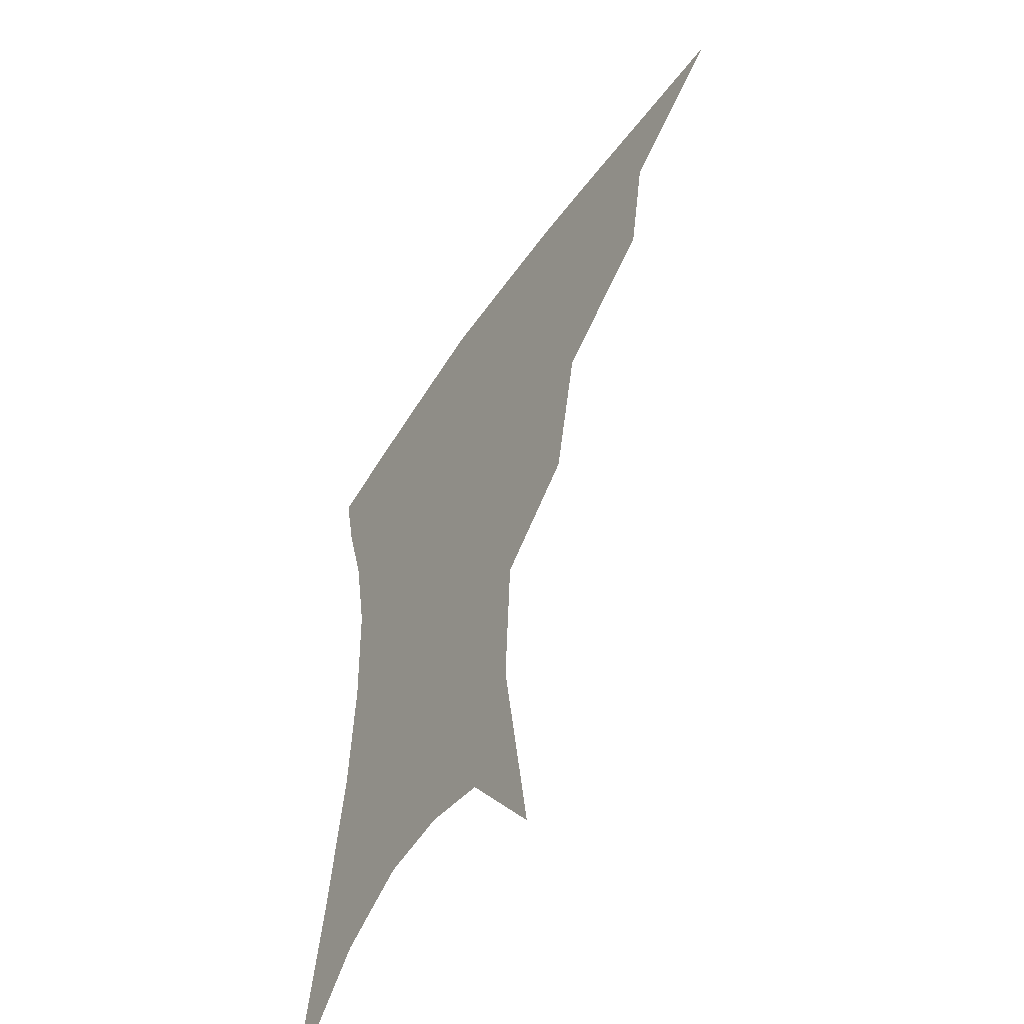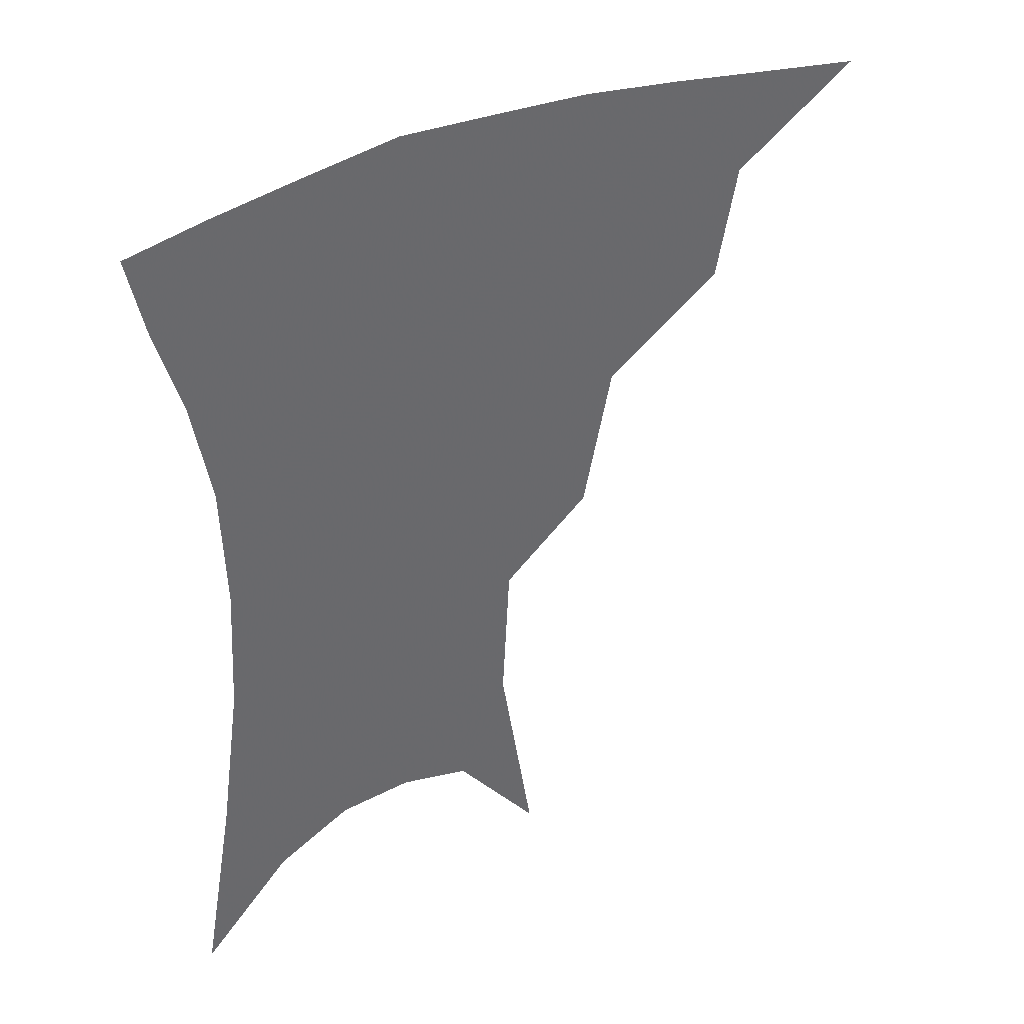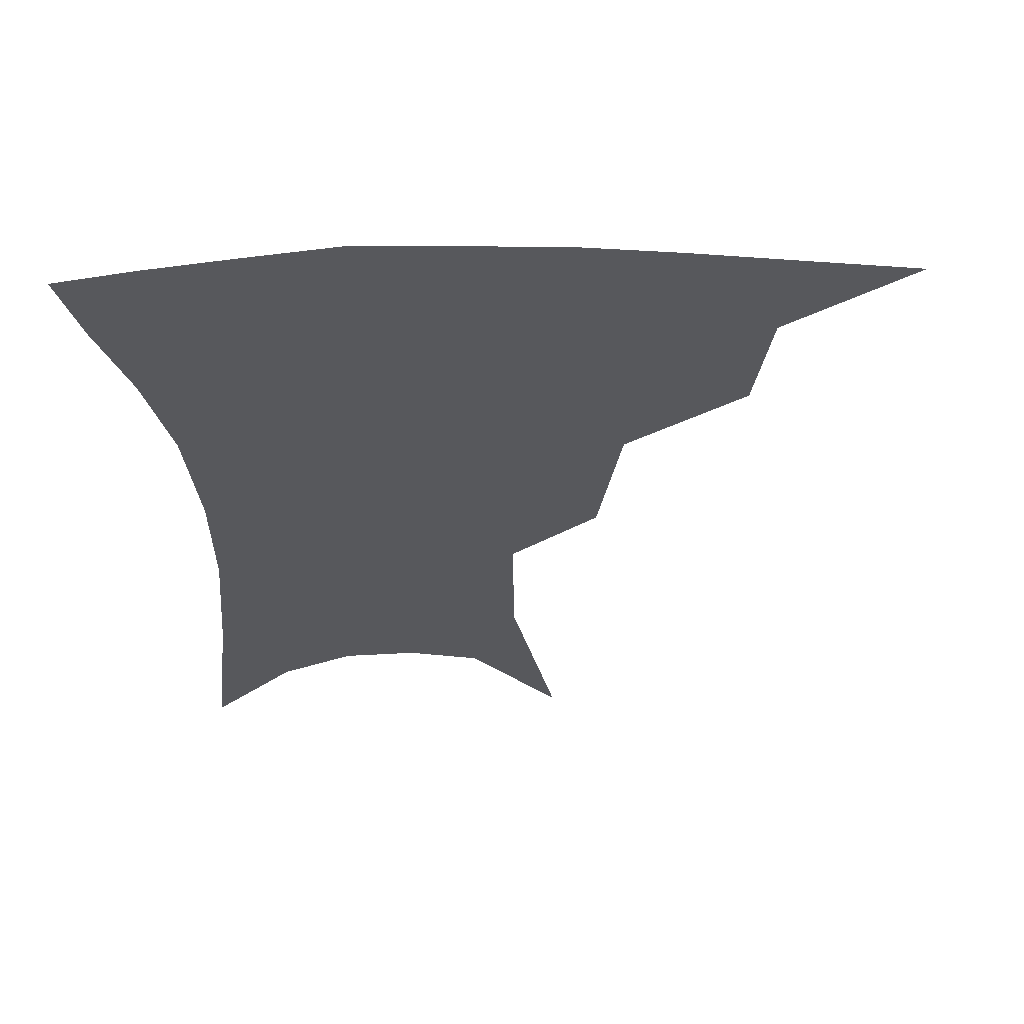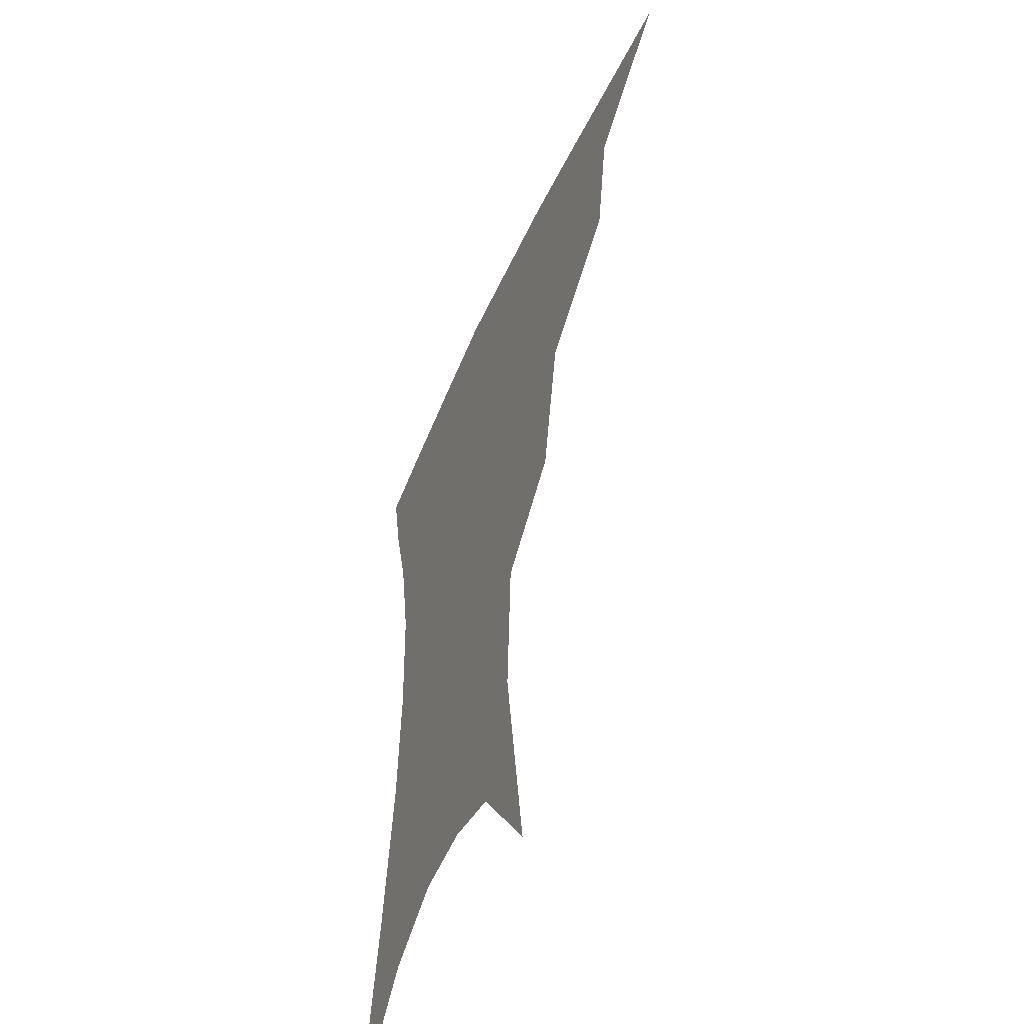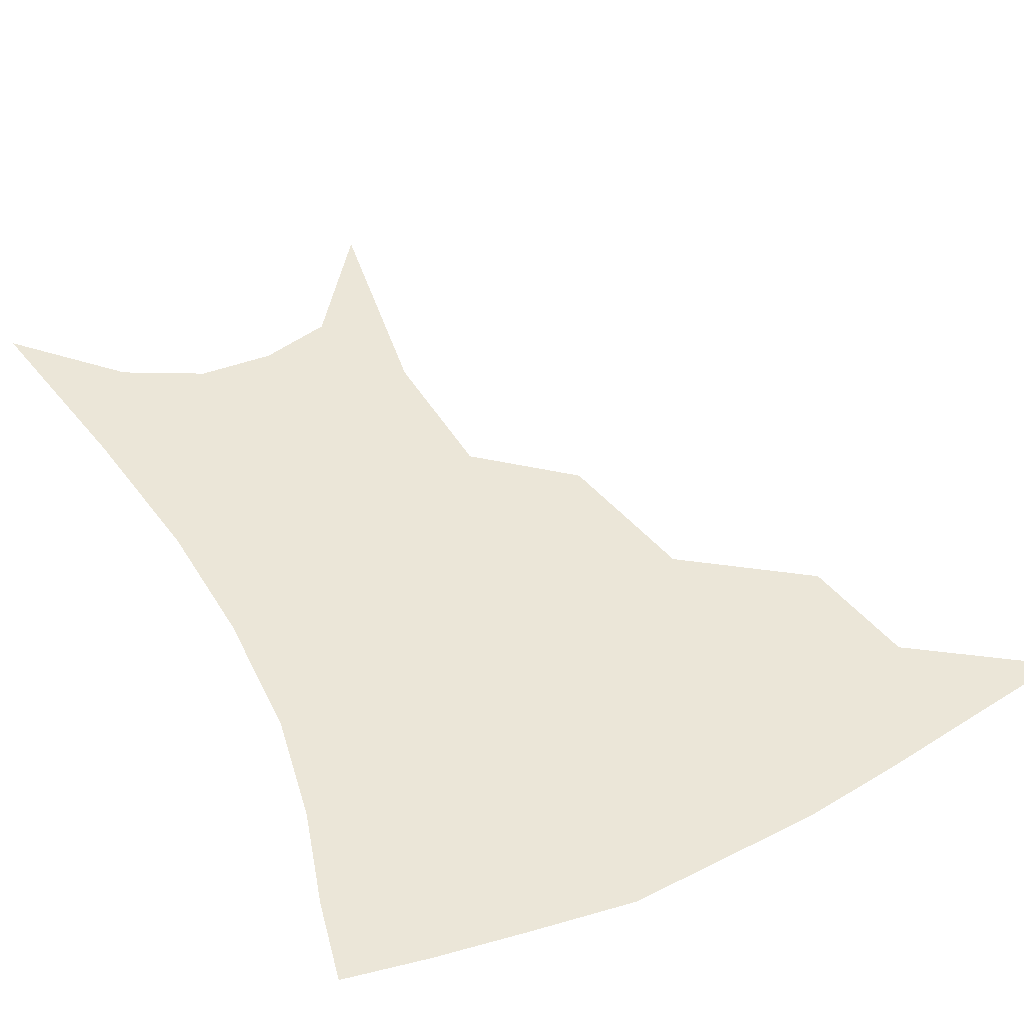
<metadata>
{"format":"obj","ext":"obj","renderer":"f3d","projection":"perspective","resolution":1024,"background":"white","views":[{"elev":-53.1,"azim":-122.9,"up":"+Y"},{"elev":40.0,"azim":150.3,"up":"+Y"},{"elev":-28.7,"azim":-176.9,"up":"+Z"},{"elev":-50.5,"azim":-112.8,"up":"+Y"},{"elev":46.1,"azim":153.7,"up":"+Z"}]}
</metadata>
<code>
v 462.5 348.2 0
v 503.1 292.3 0
v 497.2 324.3 0
v 491.7 353 0
v 544.7 227.6 0
v 536.2 268.7 0
v 529.4 301.5 0
v 524.7 330.2 0
v 519.7 357.8 0
v 562.1 101.6 0
v 571.8 164.7 0
v 569.6 206.3 0
v 562.8 246.5 0
v 558 281.2 0
v 554.7 309.3 0
v 551 334.6 0
v 546.9 361.7 0
v 586.2 134.2 0
v 589.3 179.9 0
v 585.8 219.3 0
v 582 256.8 0
v 579.7 286.5 0
v 578.5 312.6 0
v 577.9 337.2 0
v 574.5 363.6 0
v 606.2 139.4 0
v 605.8 185.3 0
v 602.7 224.4 0
v 600.9 260.1 0
v 600.9 289.6 0
v 601.6 314.6 0
v 602.2 338 0
v 600.3 365.1 0
v 627 138.2 0
v 622.5 188 0
v 619.9 225.2 0
v 619.4 258 0
v 620.9 287.7 0
v 623.4 313.7 0
v 625.9 337.3 0
v 628 361.3 0
v 648.4 126.9 0
v 640.9 180.1 0
v 637.9 217.6 0
v 637.6 251.2 0
v 639.6 284.9 0
v 644.1 312 0
v 649 334.8 0
v 652.2 357.6 0
v 674.7 99.16 0
v 664.8 155.8 0
v 658.6 200.6 0
v 656.4 237.6 0
v 657.5 274.5 0
v 662.8 304.7 0
v 670.2 331 0
v 674.8 353.3 0
v 721 361 0
f 3 4 1
f 6 7 2
f 2 7 3
f 7 8 3
f 3 8 4
f 8 9 4
f 12 13 5
f 5 13 6
f 13 14 6
f 6 14 7
f 14 15 7
f 7 15 8
f 15 16 8
f 8 16 9
f 16 17 9
f 10 18 11
f 18 19 11
f 11 19 12
f 19 20 12
f 12 20 13
f 20 21 13
f 13 21 14
f 21 22 14
f 14 22 15
f 22 23 15
f 15 23 16
f 23 24 16
f 16 24 17
f 24 25 17
f 18 26 19
f 26 27 19
f 19 27 20
f 27 28 20
f 20 28 21
f 28 29 21
f 21 29 22
f 29 30 22
f 22 30 23
f 30 31 23
f 23 31 24
f 31 32 24
f 24 32 25
f 32 33 25
f 26 34 27
f 34 35 27
f 27 35 28
f 35 36 28
f 28 36 29
f 36 37 29
f 29 37 30
f 37 38 30
f 30 38 31
f 38 39 31
f 31 39 32
f 39 40 32
f 32 40 33
f 40 41 33
f 34 42 35
f 42 43 35
f 35 43 36
f 43 44 36
f 36 44 37
f 44 45 37
f 37 45 38
f 45 46 38
f 38 46 39
f 46 47 39
f 39 47 40
f 47 48 40
f 40 48 41
f 48 49 41
f 42 50 43
f 50 51 43
f 43 51 44
f 51 52 44
f 44 52 45
f 52 53 45
f 45 53 46
f 53 54 46
f 46 54 47
f 54 55 47
f 47 55 48
f 55 56 48
f 48 56 49
f 56 57 49

</code>
